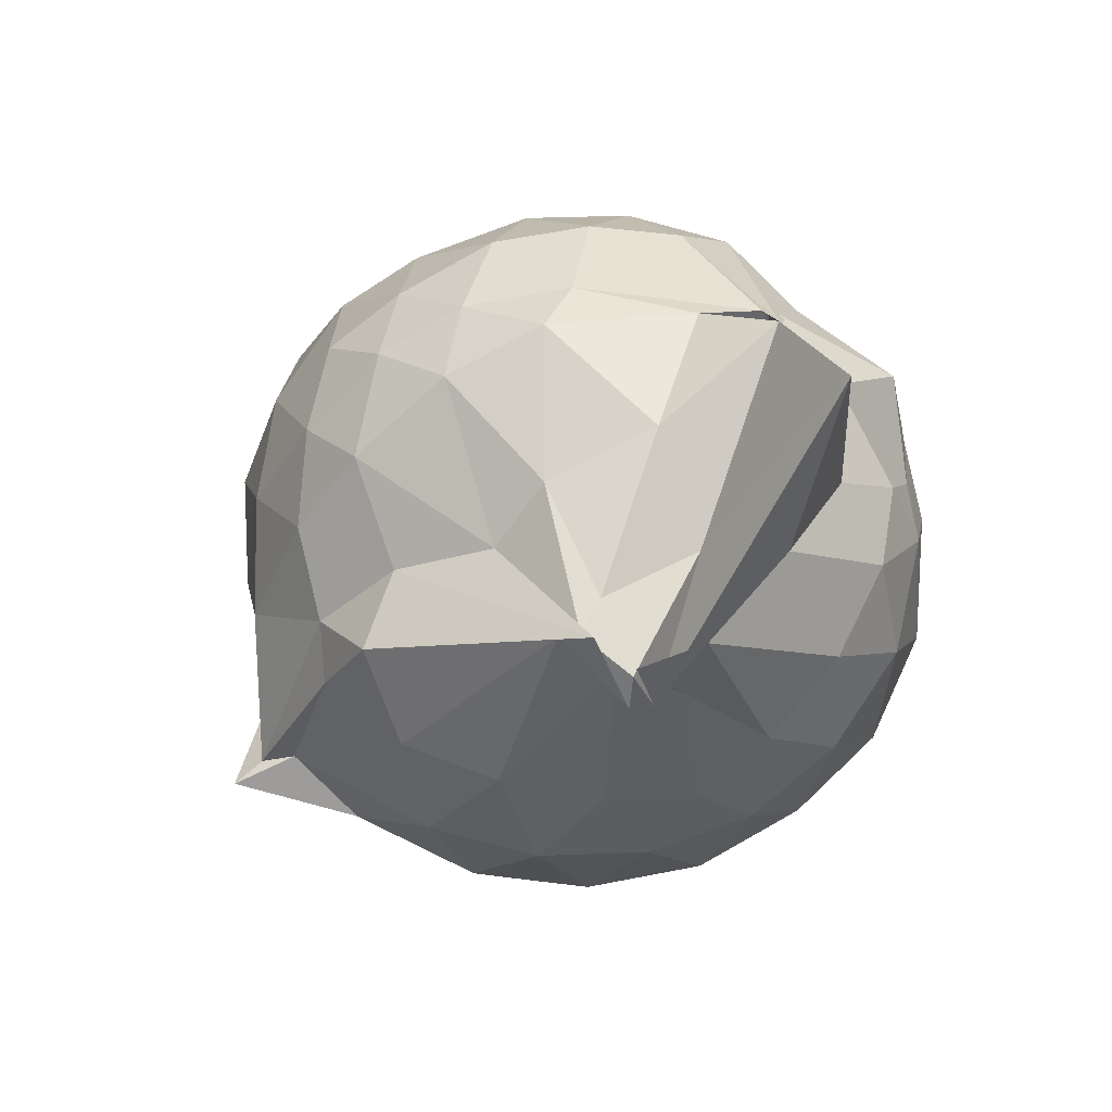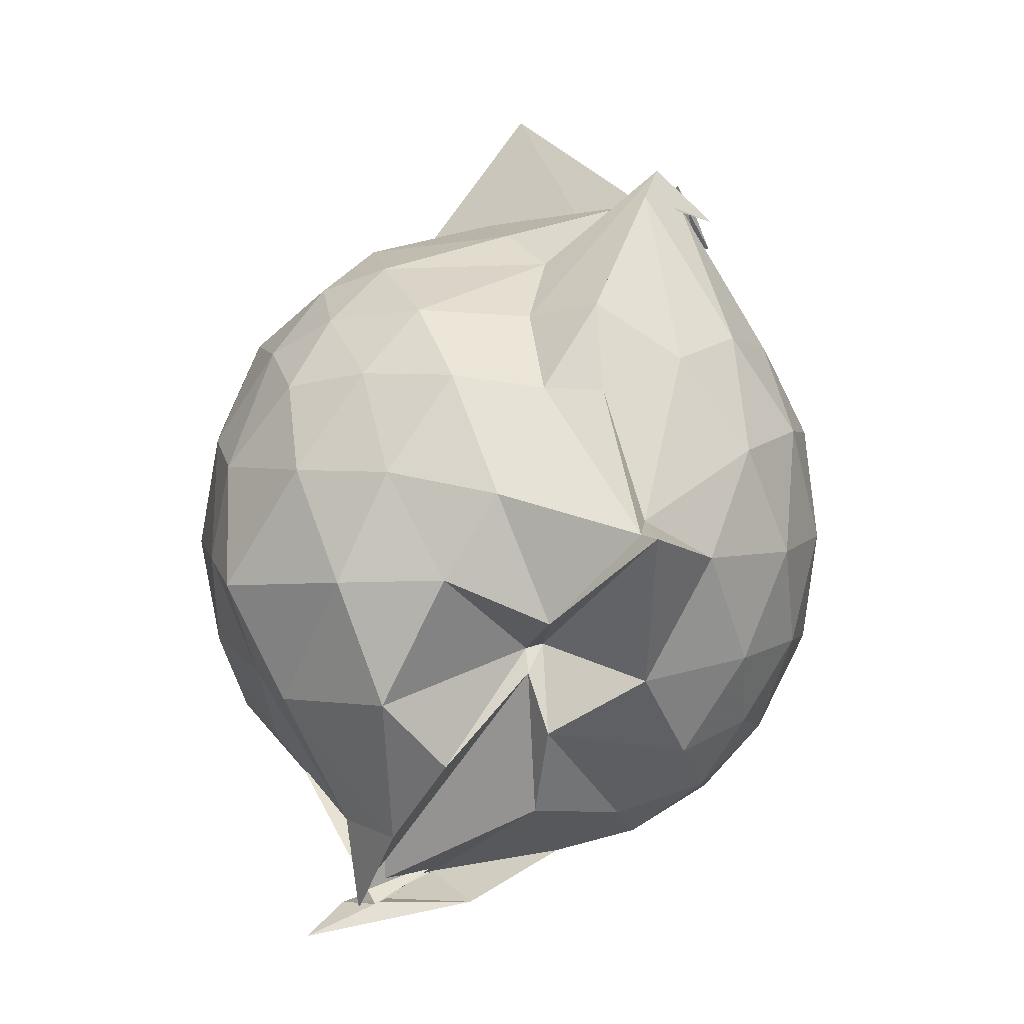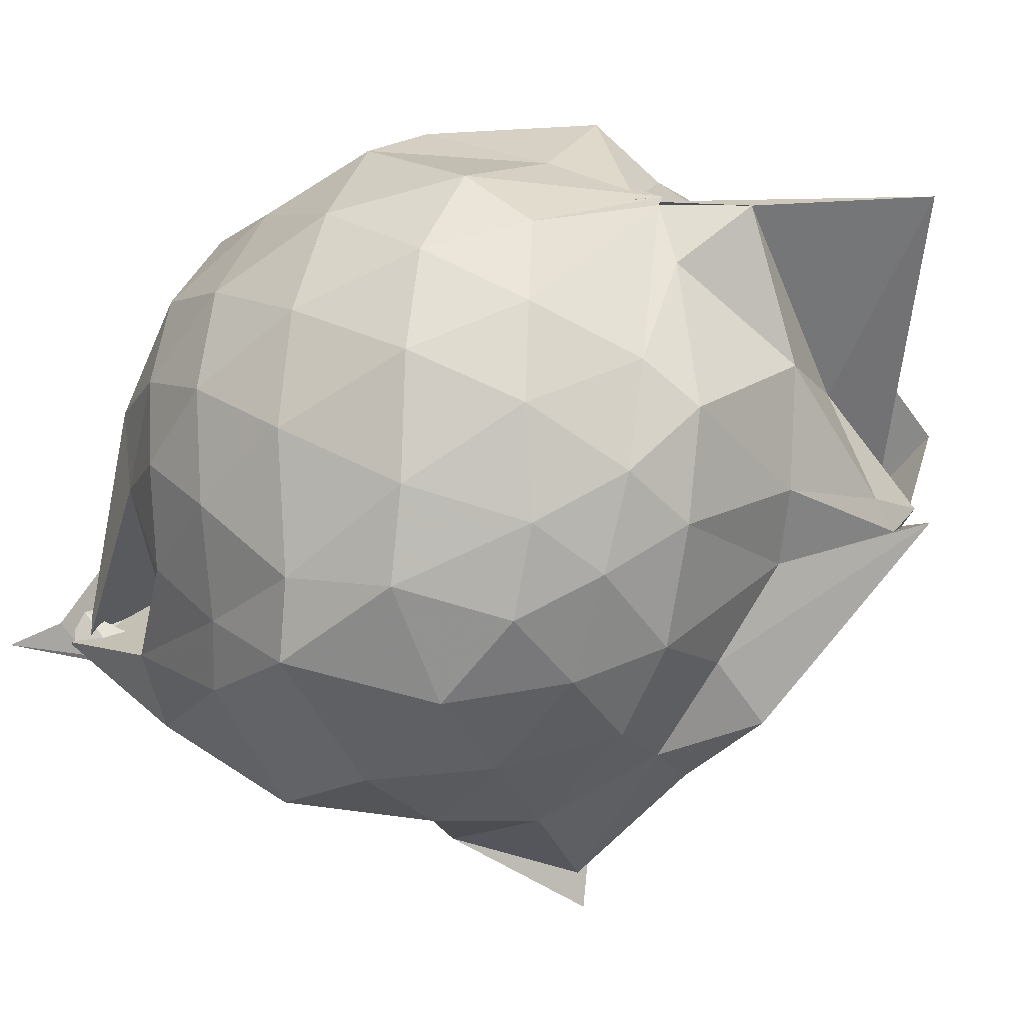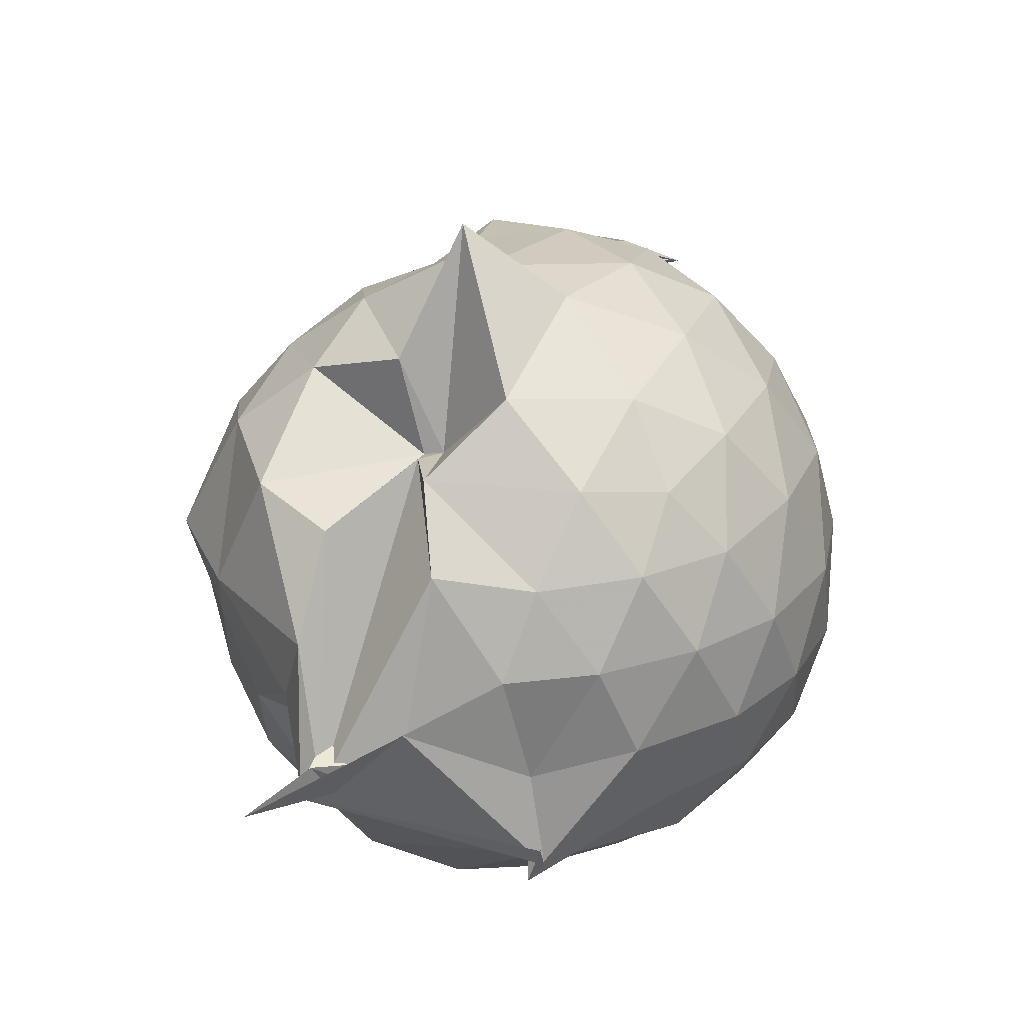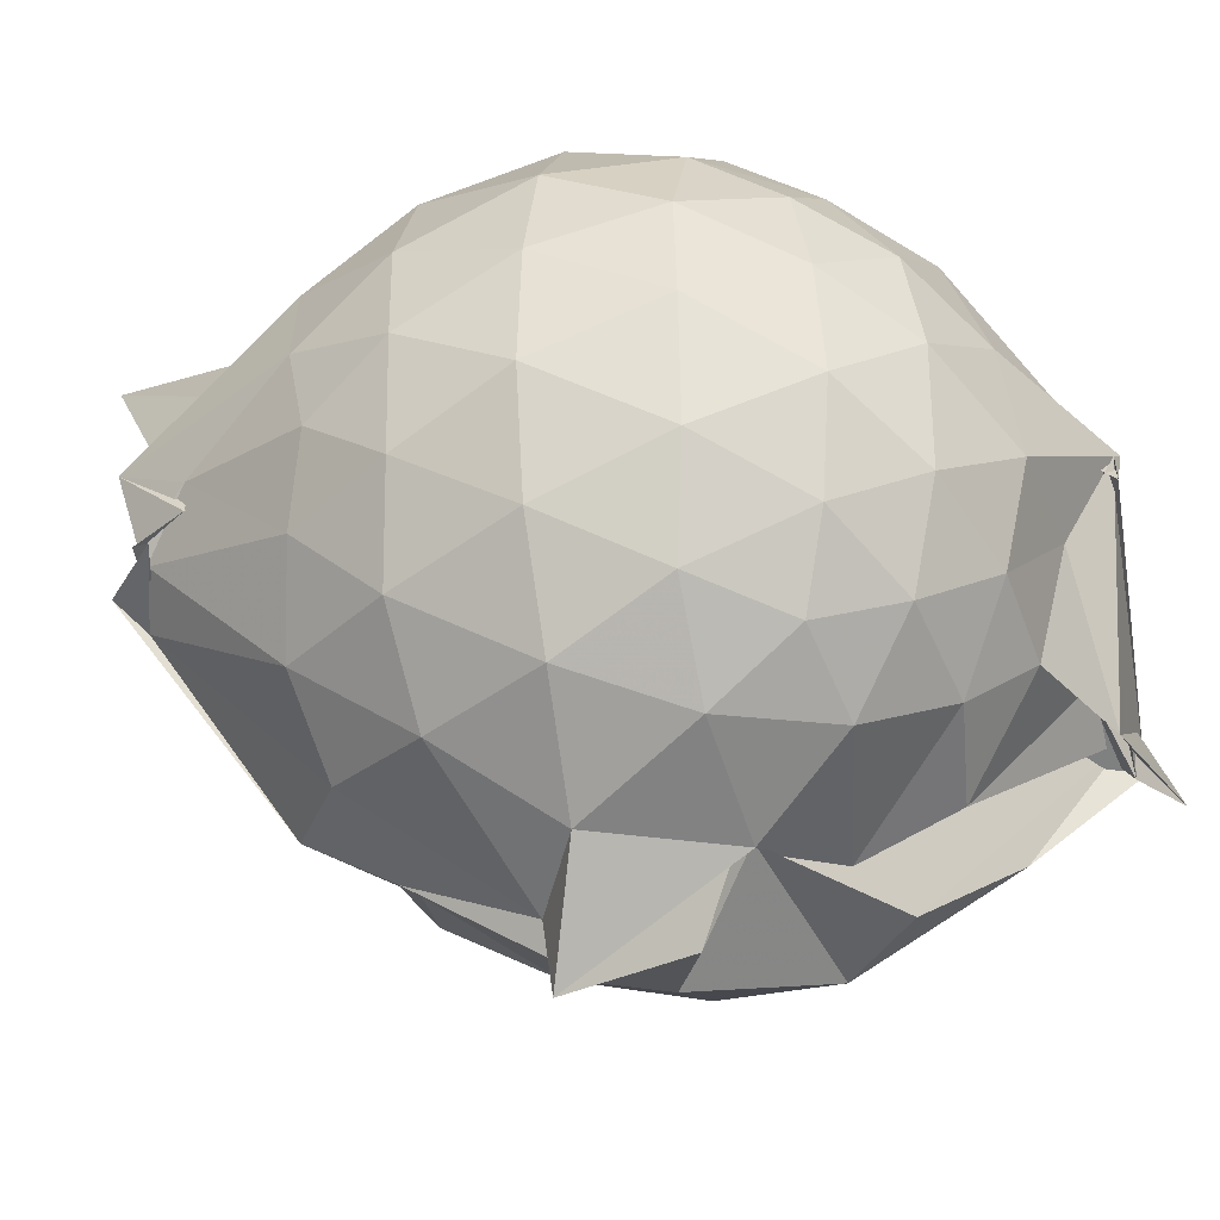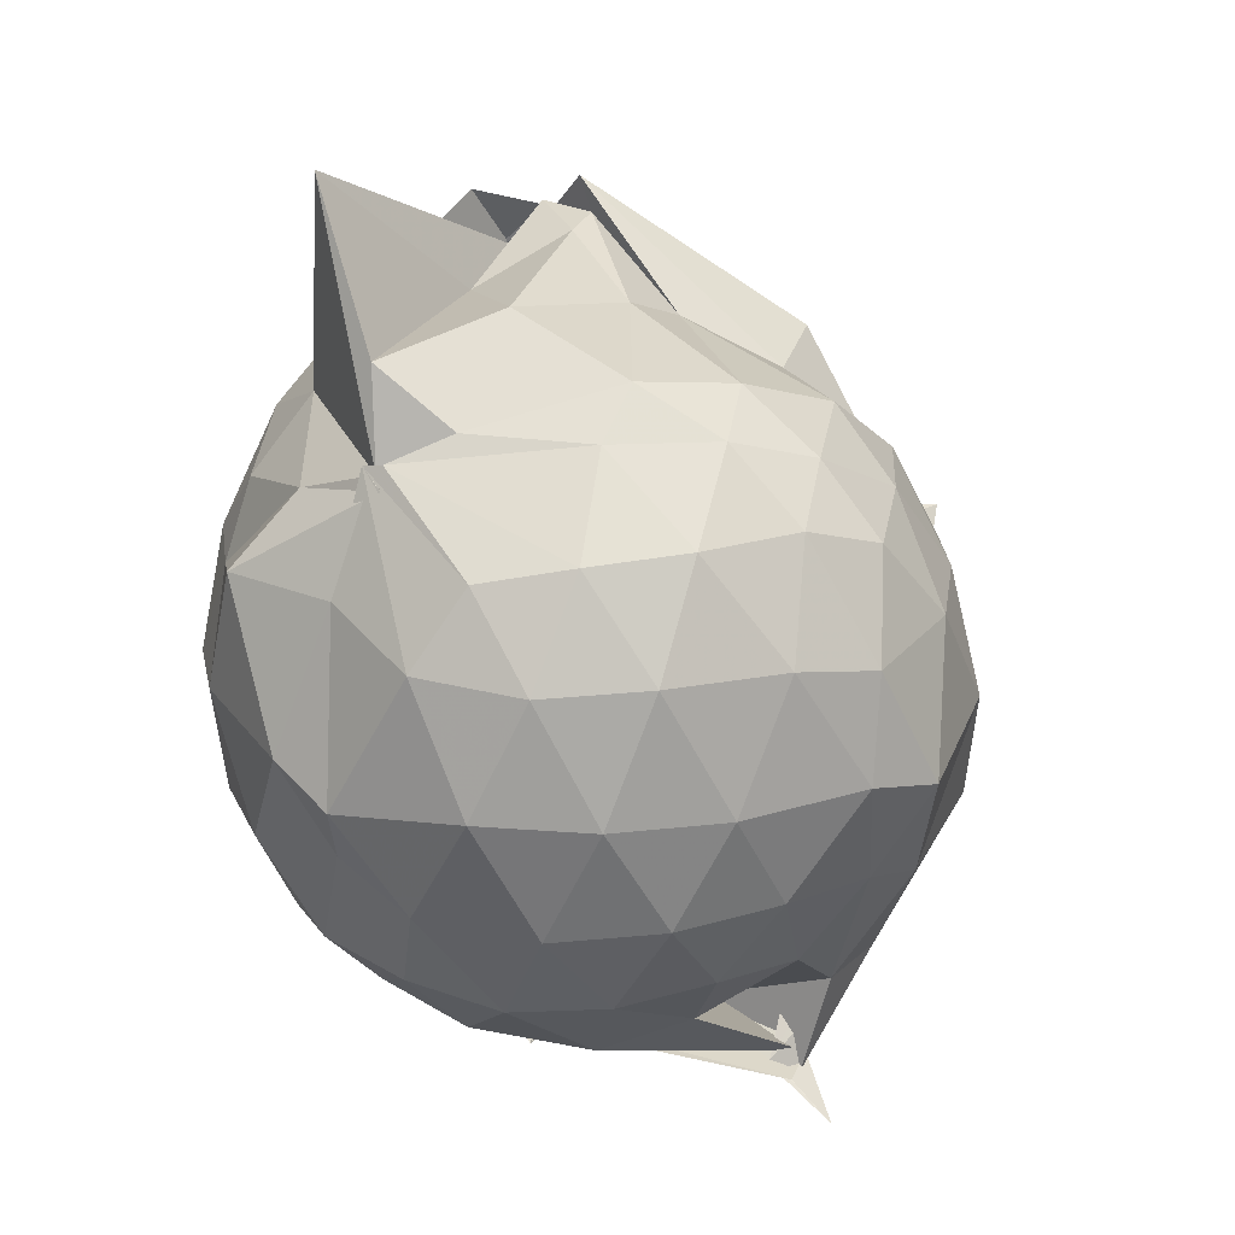
<metadata>
{"format":"obj","ext":"obj","renderer":"f3d","projection":"perspective","resolution":1024,"background":"white","views":[{"elev":77.6,"azim":70.1,"up":"+Z"},{"elev":6.2,"azim":-4.0,"up":"+Z"},{"elev":-10.5,"azim":-58.7,"up":"+Y"},{"elev":-44.5,"azim":23.5,"up":"+Z"},{"elev":-28.0,"azim":104.5,"up":"+Y"},{"elev":24.6,"azim":-110.5,"up":"+Z"}]}
</metadata>
<code>
v 0.3282 -0.3645 1.692
v 0.0164 -0.14 -0.2689
v 0.777 -0.2809 1.257
v 0.72 -0.06861 1.314
v 0.5962 0.1569 1.346
v 0.4178 0.3453 1.317
v 0.2268 0.4602 1.224
v -0.05517 0.4139 1.295
v -0.2938 0.2969 1.358
v -0.224 0.3163 1.396
v -0.5726 0.1906 1.24
v -0.6607 -0.02462 1.281
v -0.6998 -0.2721 1.296
v -0.6536 -0.5386 1.285
v -0.6045 -0.7491 1.207
v -0.4084 -0.8713 1.248
v -0.1779 -0.9727 1.248
v 0.05916 -0.9981 1.216
v 0.2093 -1.038 1.211
v 0.4278 -0.909 1.287
v 0.5978 -0.7184 1.333
v 0.7225 -0.4905 1.297
v 0.8604 -0.1476 1.054
v 0.7729 0.106 1.083
v 0.6018 0.3409 1.089
v 0.3487 0.5045 1.062
v 0.1938 0.5379 1.032
v -0.0659 0.5907 1.124
v -0.3126 0.4211 1.128
v -0.5724 0.3311 1.052
v -0.7358 0.1149 1.035
v -0.8158 -0.1423 1.05
v -0.8134 -0.4508 1.038
v -0.7729 -0.6746 0.9863
v -0.583 -0.9224 0.9984
v -0.3495 -1.053 1.003
v -0.07129 -1.157 0.9556
v 0.2809 -1.265 0.8611
v 0.3011 -1.181 0.886
v 0.6122 -0.9137 1.043
v 0.7745 -0.6836 1.075
v 0.8564 -0.4225 1.051
v 0.8653 0.00228 0.7814
v 0.7542 0.2561 0.7826
v 0.546 0.4621 0.7862
v 0.2545 0.5918 0.7928
v 0.03835 0.6258 0.7951
v -0.2968 0.5634 0.7641
v -0.4539 0.4868 0.6929
v -0.7092 0.2504 0.7501
v -0.8313 -0.01216 0.7425
v -0.8721 -0.2995 0.7374
v -0.8233 -0.6399 0.7302
v -0.7732 -0.8268 0.6816
v -0.479 -1.077 0.7212
v -0.2079 -1.157 0.7352
v 0.05878 -1.183 0.6235
v 0.3122 -1.351 0.8598
v 0.4888 -1.083 0.777
v 0.7299 -0.8474 0.7624
v 0.8655 -0.5802 0.7725
v 0.9134 -0.2883 0.7767
v 0.7794 0.1229 0.4978
v 0.6242 0.3412 0.5024
v 0.3989 0.4847 0.4742
v 0.1821 0.5648 0.4563
v -0.134 0.5789 0.4944
v -0.4074 0.4567 0.5579
v -0.5489 0.335 0.4529
v -0.7358 0.09438 0.4438
v -0.8345 -0.1684 0.4705
v -0.8164 -0.4449 0.4757
v -0.7018 -0.7028 0.4302
v -0.6251 -0.8575 0.3792
v -0.3657 -1.11 0.4046
v 0.01769 -0.9343 0.522
v 0.06439 -0.9125 0.5296
v 0.3186 -1.084 0.4557
v 0.6044 -0.9283 0.487
v 0.7751 -0.7067 0.4975
v 0.8552 -0.4463 0.4668
v 0.8605 -0.1444 0.4715
v 0.6387 0.1927 0.2882
v 0.4434 0.3142 0.2475
v 0.1852 0.4092 0.1993
v 0.00618 0.4547 0.2096
v -0.2487 0.4553 0.2641
v -0.4448 0.3249 0.2331
v -0.5943 0.1366 0.194
v -0.6855 -0.08925 0.2072
v -0.7463 -0.3134 0.2624
v -0.6499 -0.5544 0.2153
v -0.4599 -0.73 0.01753
v -0.3363 -0.8982 0.005859
v -0.2006 -1.044 0.2268
v 0.0205 -0.9756 0.4625
v 0.06835 -1.035 0.3103
v 0.4451 -0.909 0.2323
v 0.6304 -0.7706 0.2853
v 0.7082 -0.5646 0.2285
v 0.7441 -0.2999 0.2049
v 0.7159 -0.02973 0.2324
v 0.582 -0.2524 1.582
v 0.5206 -0.1786 1.758
v 0.3593 0.09414 1.617
v 0.2083 0.3061 1.417
v -0.2608 0.296 1.385
v -0.2448 0.2937 1.375
v -0.2678 0.282 1.408
v -0.465 -0.1446 1.468
v -0.514 -0.414 1.457
v -0.4936 -0.6425 1.38
v -0.2575 -0.7831 1.412
v 0.03815 -0.7857 1.394
v 0.2039 -0.9194 1.431
v 0.3842 -0.4886 1.721
v 0.4997 -0.3931 1.687
v 0.5131 -0.359 1.703
v 0.5893 -0.3259 1.576
v 0.09537 0.3099 1.965
v -0.1745 0.2729 1.61
v -0.2973 0.123 1.471
v -0.3705 -0.2511 1.565
v -0.3442 -0.5163 1.519
v 0.1003 -0.5464 1.532
v 0.4266 -0.4187 1.793
v 0.5862 -0.3894 1.65
v 0.5283 -0.3595 1.711
v 0.2834 -0.09742 1.589
v -0.02213 -0.09137 1.644
v 0.006273 -0.3869 1.611
v 0.3987 -0.4383 1.708
v 0.525 0.08818 0.08752
v 0.266 0.2251 0.04234
v 0.101 0.2166 0.02865
v -0.1963 0.3097 0.08933
v -0.3668 0.1539 0.02208
v -0.5117 -0.11 -0.01373
v -0.5806 -0.3288 0.06628
v -0.1792 -0.5358 -0.1468
v -0.4282 -0.6724 -0.2511
v -0.4125 -0.5959 -0.2124
v 0.04361 -0.9198 0.07882
v 0.2791 -0.8045 0.04228
v 0.5241 -0.6983 0.09325
v 0.5728 -0.448 0.03218
v 0.5778 -0.1594 0.03358
v 0.3302 -0.03801 -0.07013
v -0.01528 -0.1309 -0.2515
v -0.01223 -0.07755 -0.1376
v -0.01034 -0.1217 -0.215
v -0.3834 -0.7037 -0.2297
v -0.5719 -0.6928 -0.3202
v -0.2169 -0.5341 -0.1834
v 0.1263 -0.6639 -0.09584
v 0.3504 -0.569 -0.06608
v 0.3495 -0.3112 -0.1214
v -0.04619 -0.1046 -0.2784
v 0.0334 -0.2078 -0.2756
v -0.4712 -0.6299 -0.2419
v -0.12 -0.72 -0.2239
v 0.07365 -0.3646 -0.1582
f 3 23 4
f 4 23 24
f 4 24 5
f 5 24 25
f 5 25 6
f 6 25 26
f 6 26 7
f 7 26 27
f 7 27 8
f 8 27 28
f 8 28 9
f 9 28 29
f 9 29 10
f 10 29 30
f 10 30 11
f 11 30 31
f 11 31 12
f 12 31 32
f 12 32 13
f 13 32 33
f 13 33 14
f 14 33 34
f 14 34 15
f 15 34 35
f 15 35 16
f 16 35 36
f 16 36 17
f 17 36 37
f 17 37 18
f 18 37 38
f 18 38 19
f 19 38 39
f 19 39 20
f 20 39 40
f 20 40 21
f 21 40 41
f 21 41 22
f 22 41 42
f 22 42 3
f 3 42 23
f 23 43 24
f 24 43 44
f 24 44 25
f 25 44 45
f 25 45 26
f 26 45 46
f 26 46 27
f 27 46 47
f 27 47 28
f 28 47 48
f 28 48 29
f 29 48 49
f 29 49 30
f 30 49 50
f 30 50 31
f 31 50 51
f 31 51 32
f 32 51 52
f 32 52 33
f 33 52 53
f 33 53 34
f 34 53 54
f 34 54 35
f 35 54 55
f 35 55 36
f 36 55 56
f 36 56 37
f 37 56 57
f 37 57 38
f 38 57 58
f 38 58 39
f 39 58 59
f 39 59 40
f 40 59 60
f 40 60 41
f 41 60 61
f 41 61 42
f 42 61 62
f 42 62 23
f 23 62 43
f 43 63 44
f 44 63 64
f 44 64 45
f 45 64 65
f 45 65 46
f 46 65 66
f 46 66 47
f 47 66 67
f 47 67 48
f 48 67 68
f 48 68 49
f 49 68 69
f 49 69 50
f 50 69 70
f 50 70 51
f 51 70 71
f 51 71 52
f 52 71 72
f 52 72 53
f 53 72 73
f 53 73 54
f 54 73 74
f 54 74 55
f 55 74 75
f 55 75 56
f 56 75 76
f 56 76 57
f 57 76 77
f 57 77 58
f 58 77 78
f 58 78 59
f 59 78 79
f 59 79 60
f 60 79 80
f 60 80 61
f 61 80 81
f 61 81 62
f 62 81 82
f 62 82 43
f 43 82 63
f 63 83 64
f 64 83 84
f 64 84 65
f 65 84 85
f 65 85 66
f 66 85 86
f 66 86 67
f 67 86 87
f 67 87 68
f 68 87 88
f 68 88 69
f 69 88 89
f 69 89 70
f 70 89 90
f 70 90 71
f 71 90 91
f 71 91 72
f 72 91 92
f 72 92 73
f 73 92 93
f 73 93 74
f 74 93 94
f 74 94 75
f 75 94 95
f 75 95 76
f 76 95 96
f 76 96 77
f 77 96 97
f 77 97 78
f 78 97 98
f 78 98 79
f 79 98 99
f 79 99 80
f 80 99 100
f 80 100 81
f 81 100 101
f 81 101 82
f 82 101 102
f 82 102 63
f 63 102 83
f 103 104 118
f 104 119 118
f 104 105 119
f 105 120 119
f 105 106 120
f 106 107 120
f 107 121 120
f 107 108 121
f 108 122 121
f 108 109 122
f 109 110 122
f 110 123 122
f 110 111 123
f 111 124 123
f 111 112 124
f 112 113 124
f 113 125 124
f 113 114 125
f 114 126 125
f 114 115 126
f 115 116 126
f 116 127 126
f 116 117 127
f 117 118 127
f 117 103 118
f 118 119 128
f 119 129 128
f 119 120 129
f 120 121 129
f 121 130 129
f 121 122 130
f 122 123 130
f 123 131 130
f 123 124 131
f 124 125 131
f 125 132 131
f 125 126 132
f 126 127 132
f 127 128 132
f 127 118 128
f 133 148 134
f 134 148 149
f 134 149 135
f 135 149 150
f 135 150 136
f 136 150 137
f 137 150 151
f 137 151 138
f 138 151 152
f 138 152 139
f 139 152 140
f 140 152 153
f 140 153 141
f 141 153 154
f 141 154 142
f 142 154 143
f 143 154 155
f 143 155 144
f 144 155 156
f 144 156 145
f 145 156 146
f 146 156 157
f 146 157 147
f 147 157 148
f 147 148 133
f 148 158 149
f 149 158 159
f 149 159 150
f 150 159 151
f 151 159 160
f 151 160 152
f 152 160 153
f 153 160 161
f 153 161 154
f 154 161 155
f 155 161 162
f 155 162 156
f 156 162 157
f 157 162 158
f 157 158 148
f 3 4 103
f 103 4 104
f 4 5 104
f 104 5 105
f 5 6 105
f 105 6 106
f 6 7 106
f 7 8 106
f 106 8 107
f 8 9 107
f 107 9 108
f 9 10 108
f 108 10 109
f 10 11 109
f 11 12 109
f 109 12 110
f 12 13 110
f 110 13 111
f 13 14 111
f 111 14 112
f 14 15 112
f 15 16 112
f 112 16 113
f 16 17 113
f 113 17 114
f 17 18 114
f 114 18 115
f 18 19 115
f 19 20 115
f 115 20 116
f 20 21 116
f 116 21 117
f 21 22 117
f 117 22 103
f 22 3 103
f 83 133 84
f 84 133 134
f 84 134 85
f 85 134 135
f 85 135 86
f 86 135 136
f 86 136 87
f 87 136 88
f 88 136 137
f 88 137 89
f 89 137 138
f 89 138 90
f 90 138 139
f 90 139 91
f 91 139 92
f 92 139 140
f 92 140 93
f 93 140 141
f 93 141 94
f 94 141 142
f 94 142 95
f 95 142 96
f 96 142 143
f 96 143 97
f 97 143 144
f 97 144 98
f 98 144 145
f 98 145 99
f 99 145 100
f 100 145 146
f 100 146 101
f 101 146 147
f 101 147 102
f 102 147 133
f 102 133 83
f 128 129 1
f 129 130 1
f 130 131 1
f 131 132 1
f 132 128 1
f 159 158 2
f 160 159 2
f 161 160 2
f 162 161 2
f 158 162 2

</code>
